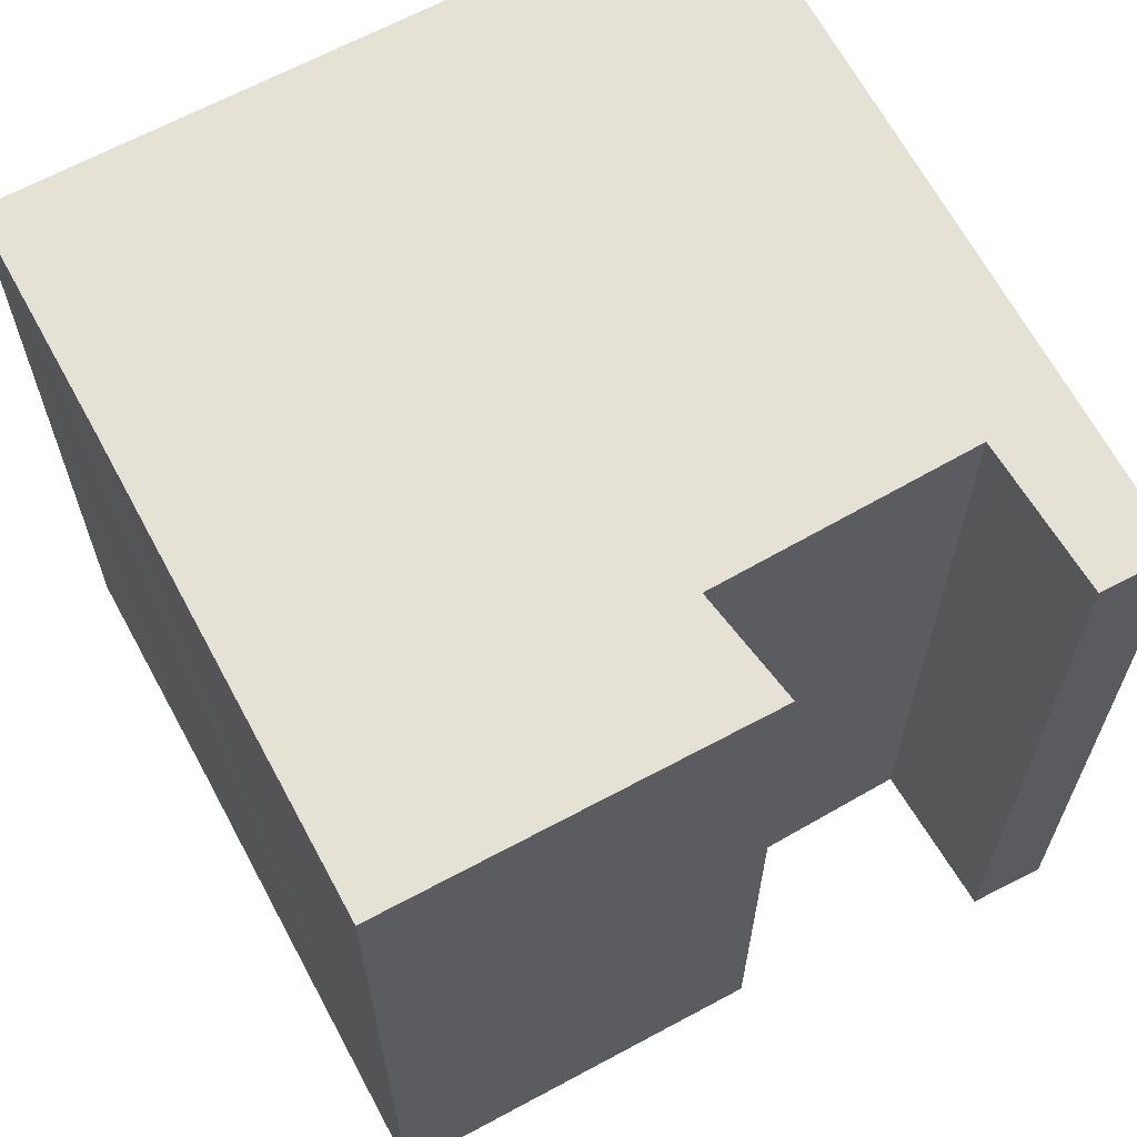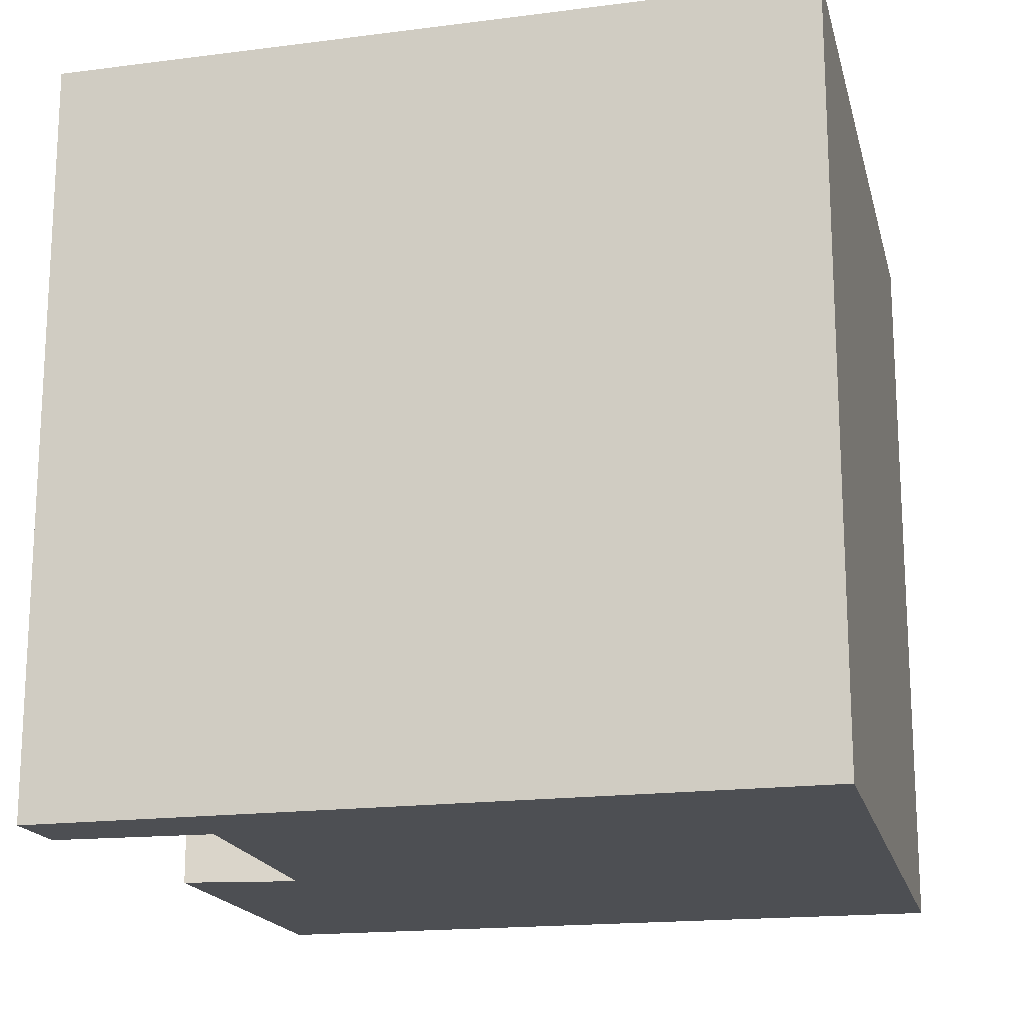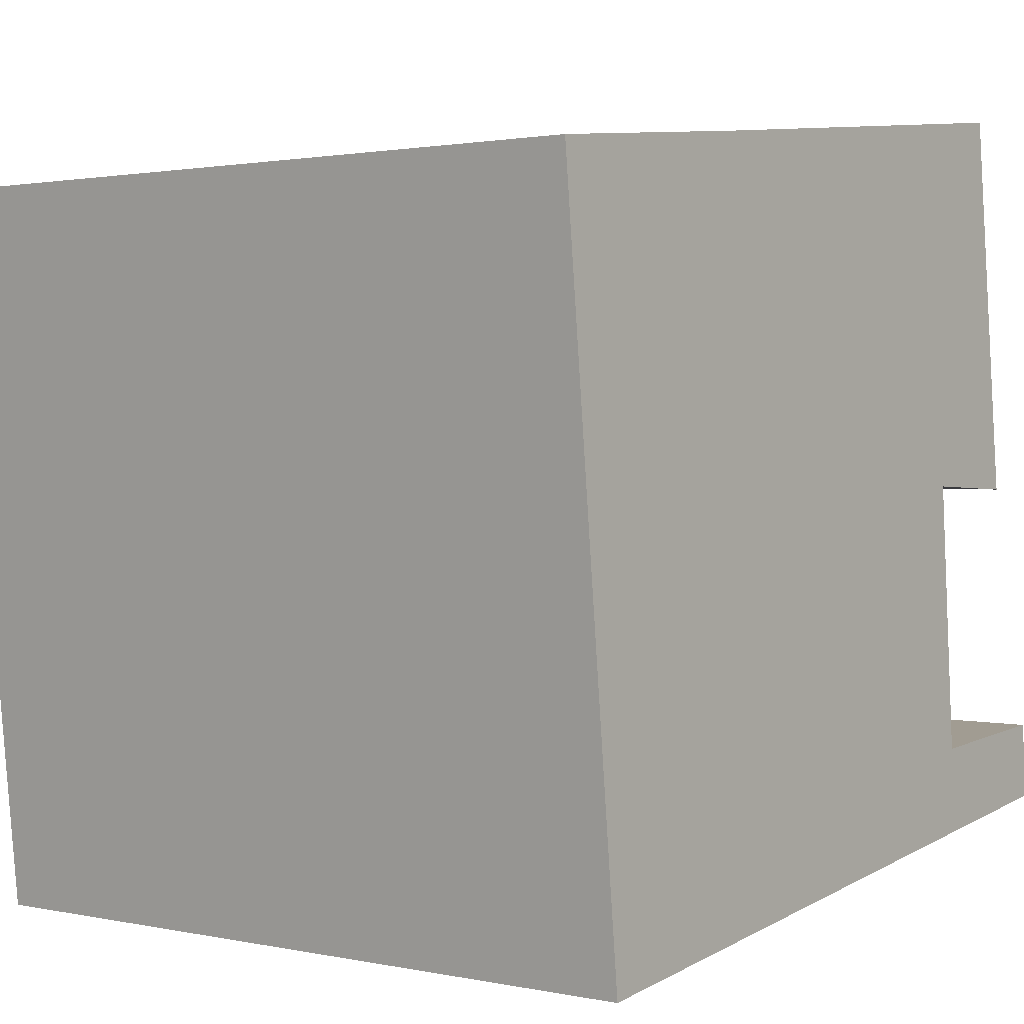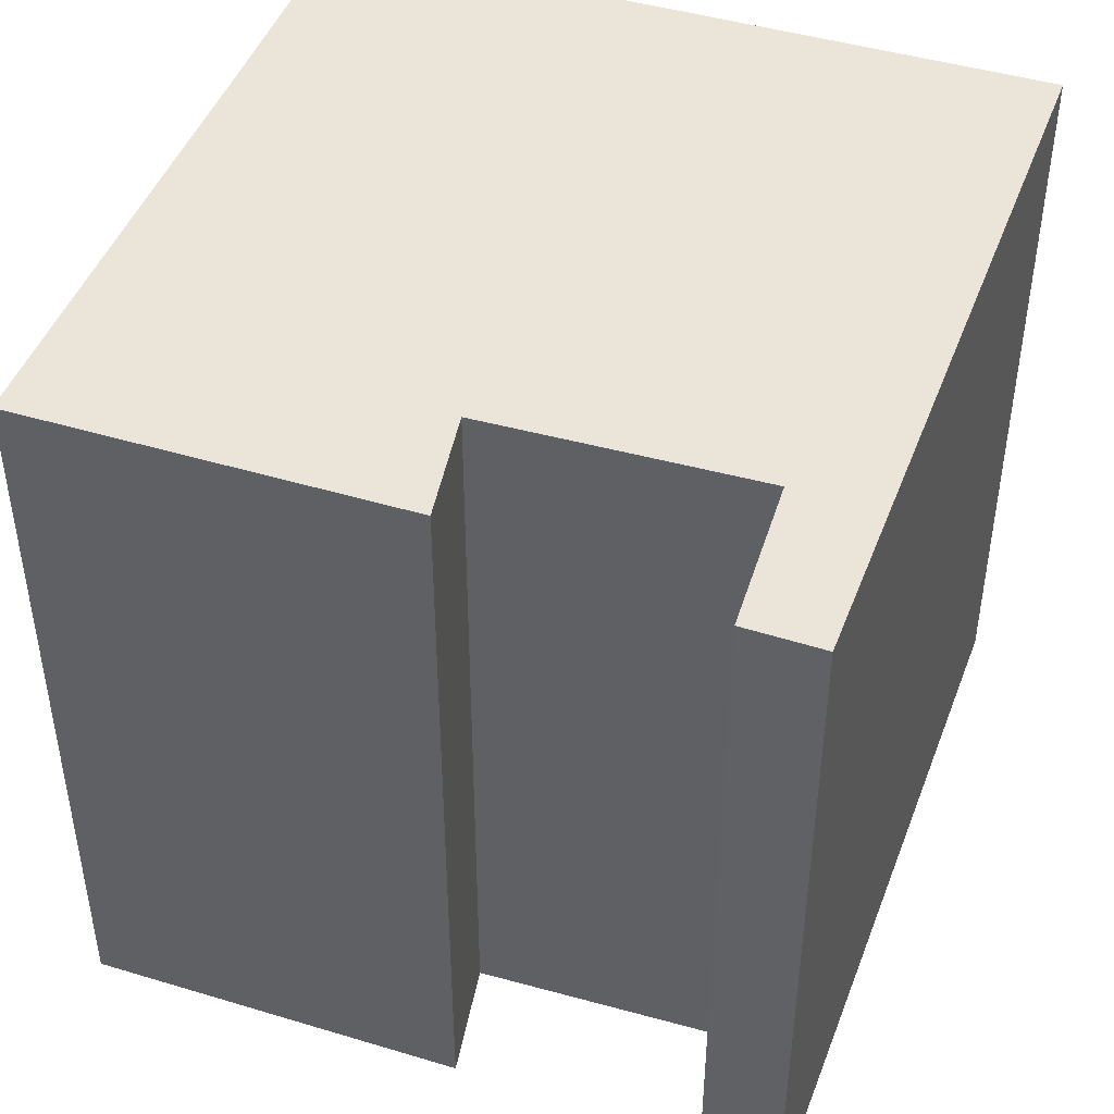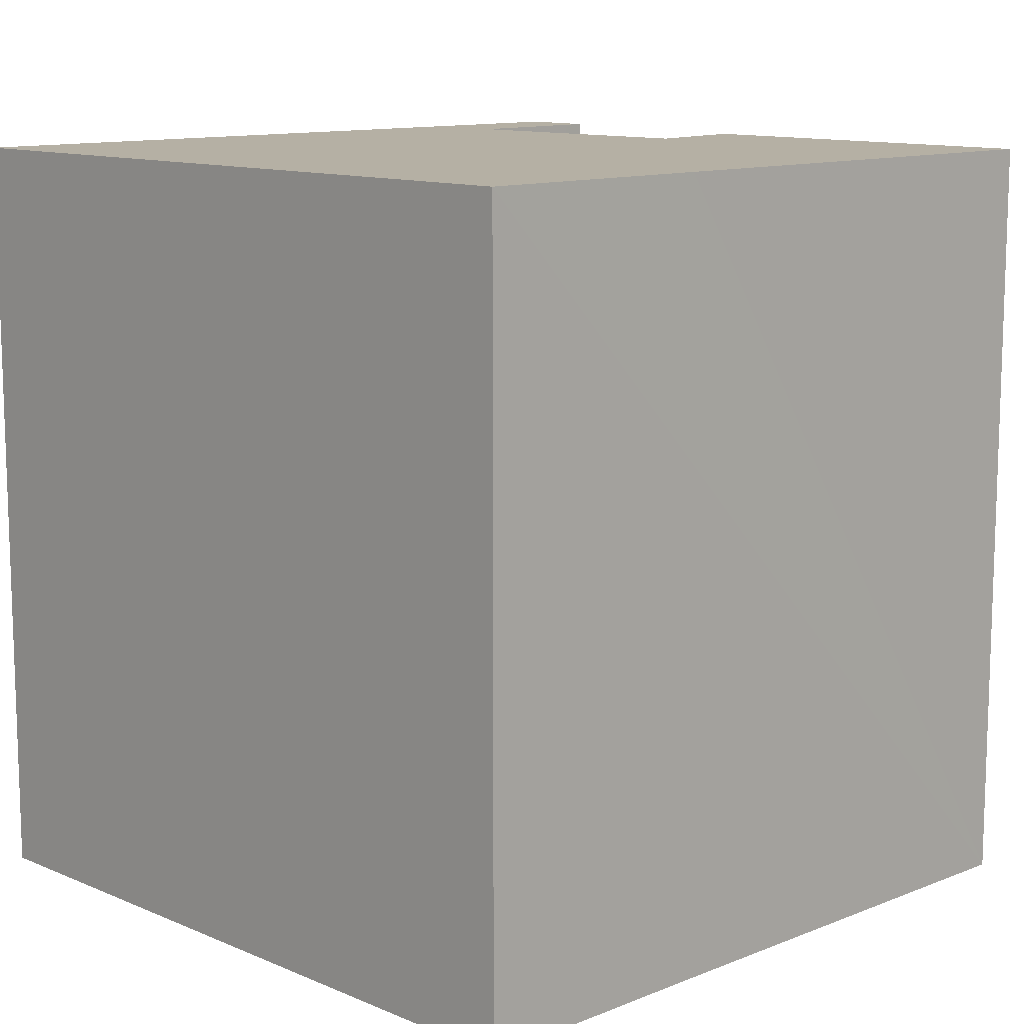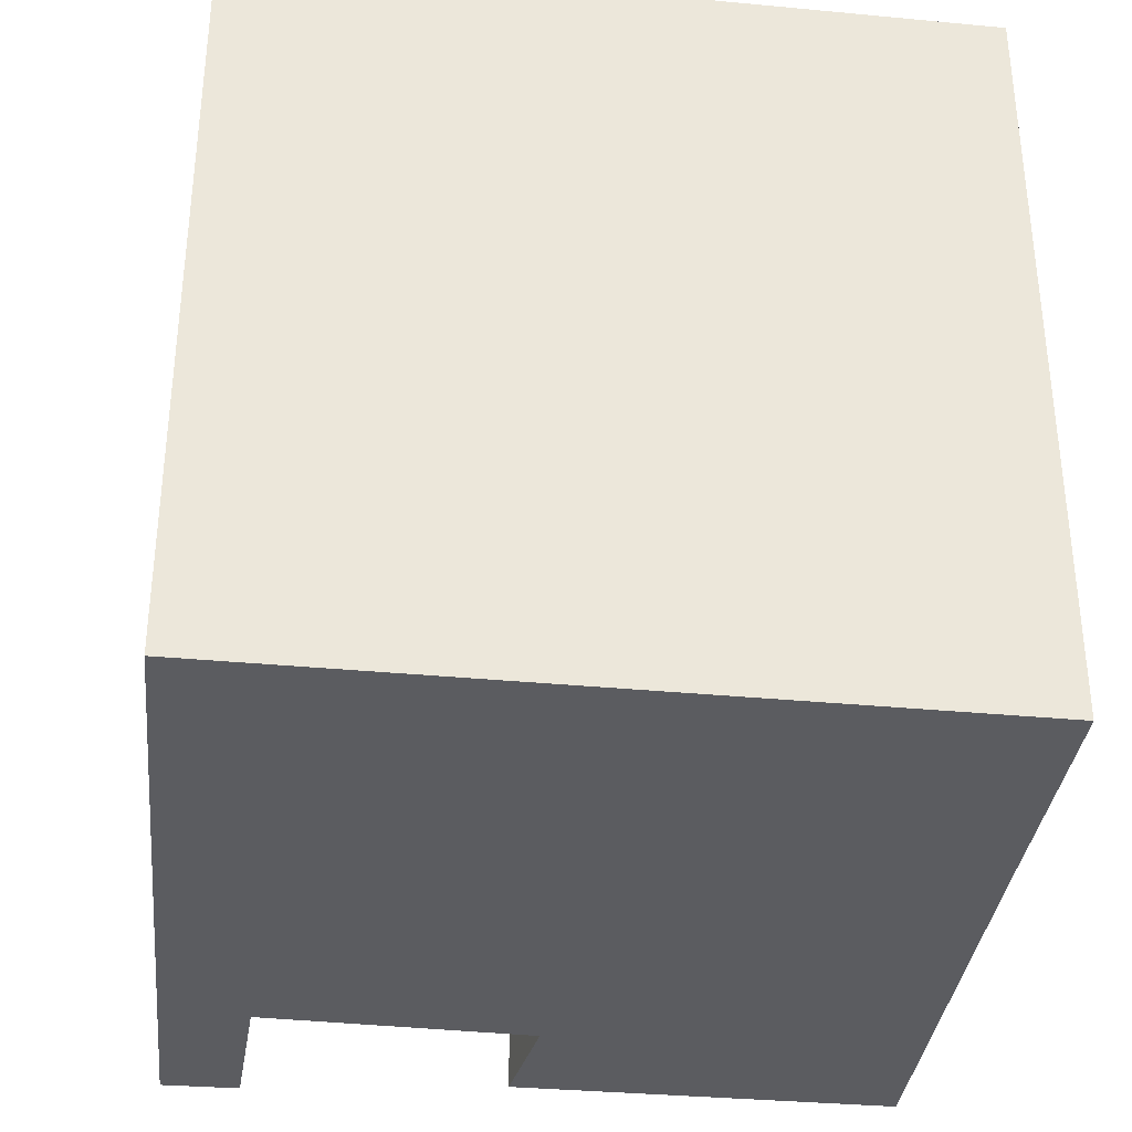
<metadata>
{"format":"obj","ext":"obj","renderer":"f3d","projection":"perspective","resolution":1024,"background":"white","views":[{"elev":64.6,"azim":55.3,"up":"+Y"},{"elev":-17.6,"azim":-172.8,"up":"+Y"},{"elev":1.5,"azim":-52.0,"up":"+Z"},{"elev":45.4,"azim":103.0,"up":"+Y"},{"elev":11.6,"azim":-50.3,"up":"+Y"},{"elev":-35.1,"azim":-103.1,"up":"+Y"}]}
</metadata>
<code>
v  6.313 5.77 -4.8
v  6.062 5.77 -4.231
v  6.238 5.77 -4.219
v  6.123 5.77 -4.824
v  5.04 5.77 -4.303
v  0.569 5.77 -5.53
v  1.866 5.77 0.199
v  0 5.77 3.533e-16
v  5.763 5.77 -2.29
v  5.449 5.77 0.605
v  4.877 5.77 -2.254
v  5.449 -3.705e-17 0.605
v  5.763 1.402e-16 -2.29
v  4.877 1.38e-16 -2.254
v  5.04 2.635e-16 -4.303
v  6.238 2.583e-16 -4.219
v  6.313 2.939e-16 -4.8
v  0.569 3.386e-16 -5.53
v  6.123 2.954e-16 -4.824
v  6.062 2.591e-16 -4.231
v  1.866 -1.219e-17 0.199
v  0 0 0
g defaultobject
f 1 2 3
f 2 1 4
f 2 4 5
f 5 4 6
f 5 6 7
f 7 6 8
f 9 7 10
f 7 9 11
f 7 11 5
f 12 9 10
f 9 12 13
f 14 5 11
f 5 14 15
f 16 1 3
f 1 16 17
f 13 11 9
f 11 13 14
f 17 4 1
f 4 17 6
f 6 17 18
f 18 17 19
f 15 2 5
f 2 15 3
f 3 15 16
f 16 15 20
f 7 12 10
f 12 7 8
f 12 8 21
f 21 8 22
f 18 8 6
f 8 18 22
f 17 16 19
f 18 19 16
f 20 18 16
f 15 18 20
f 14 18 15
f 22 18 14
f 21 22 14
f 12 21 14
f 14 13 12

</code>
